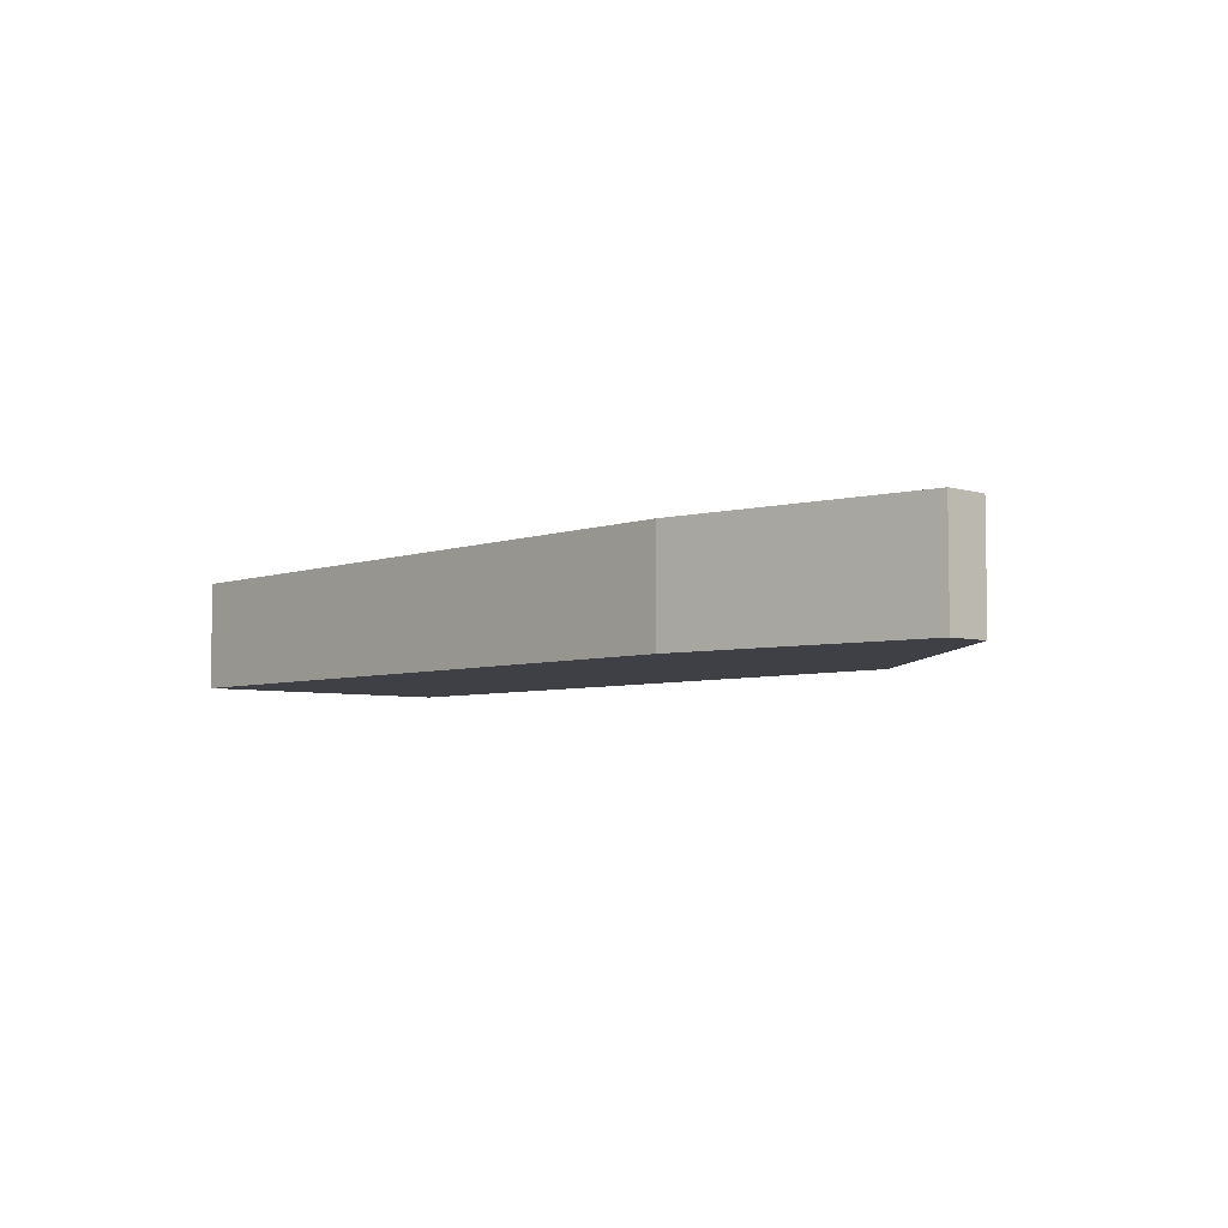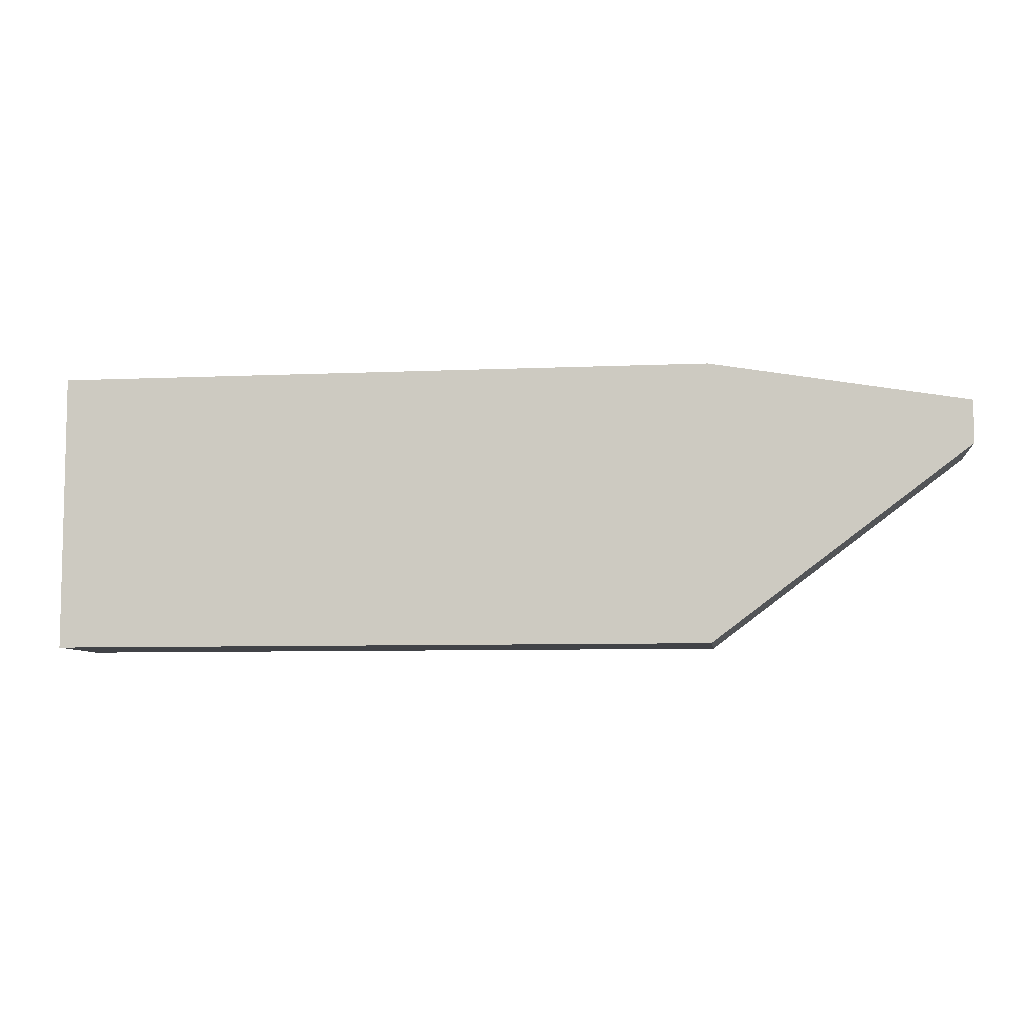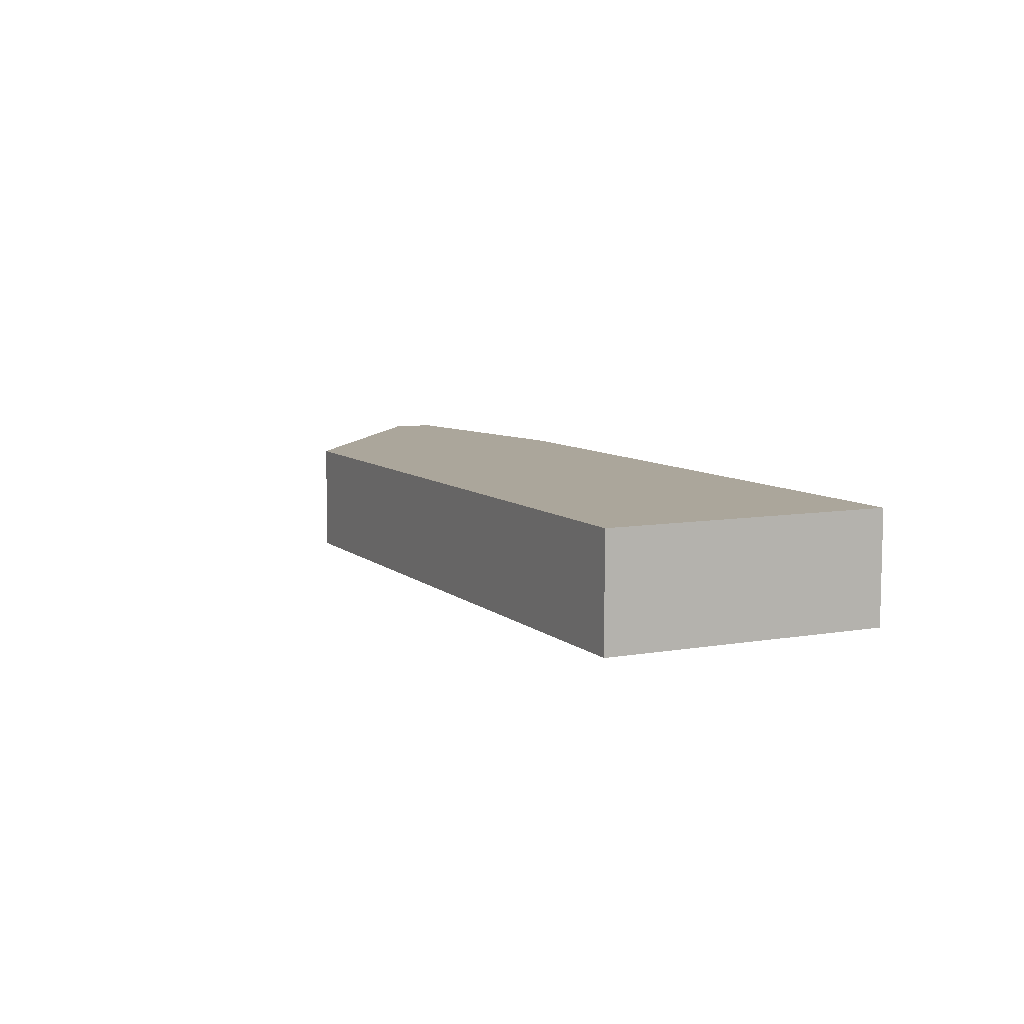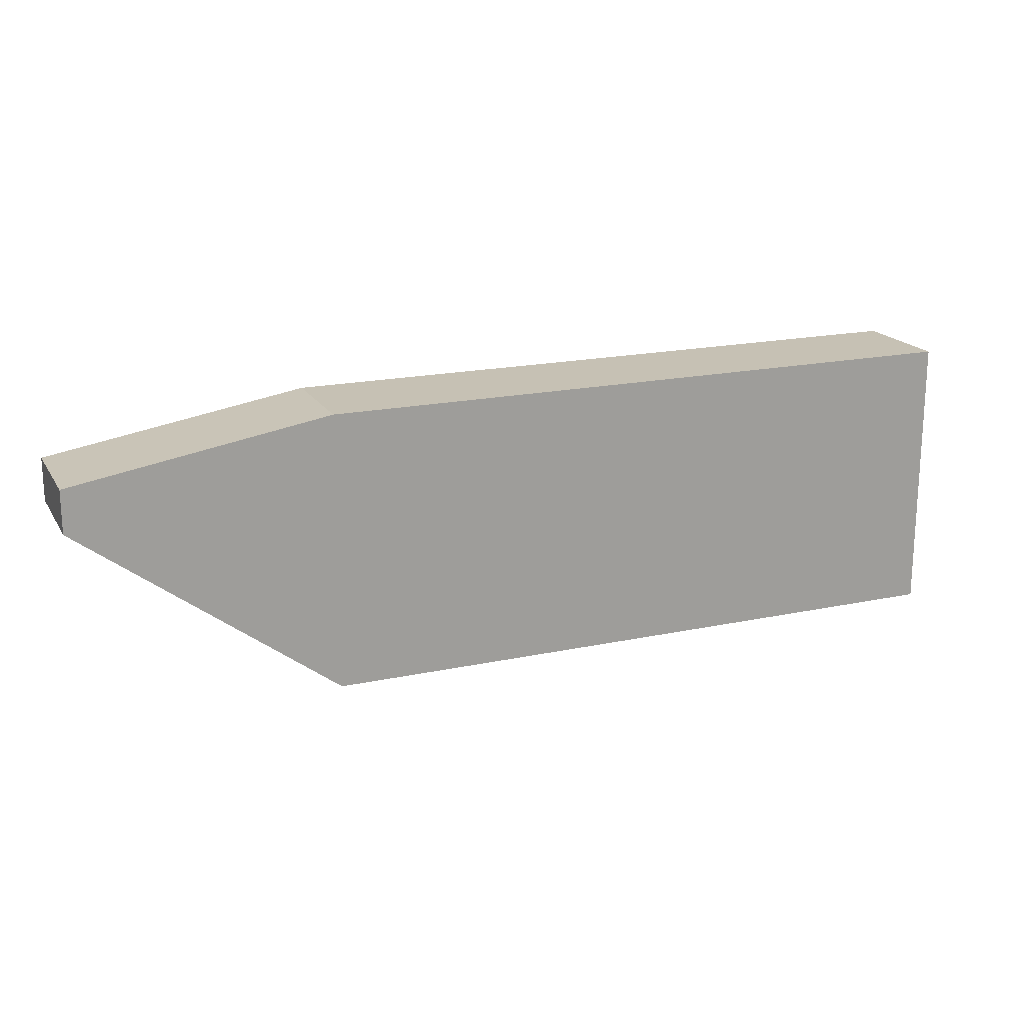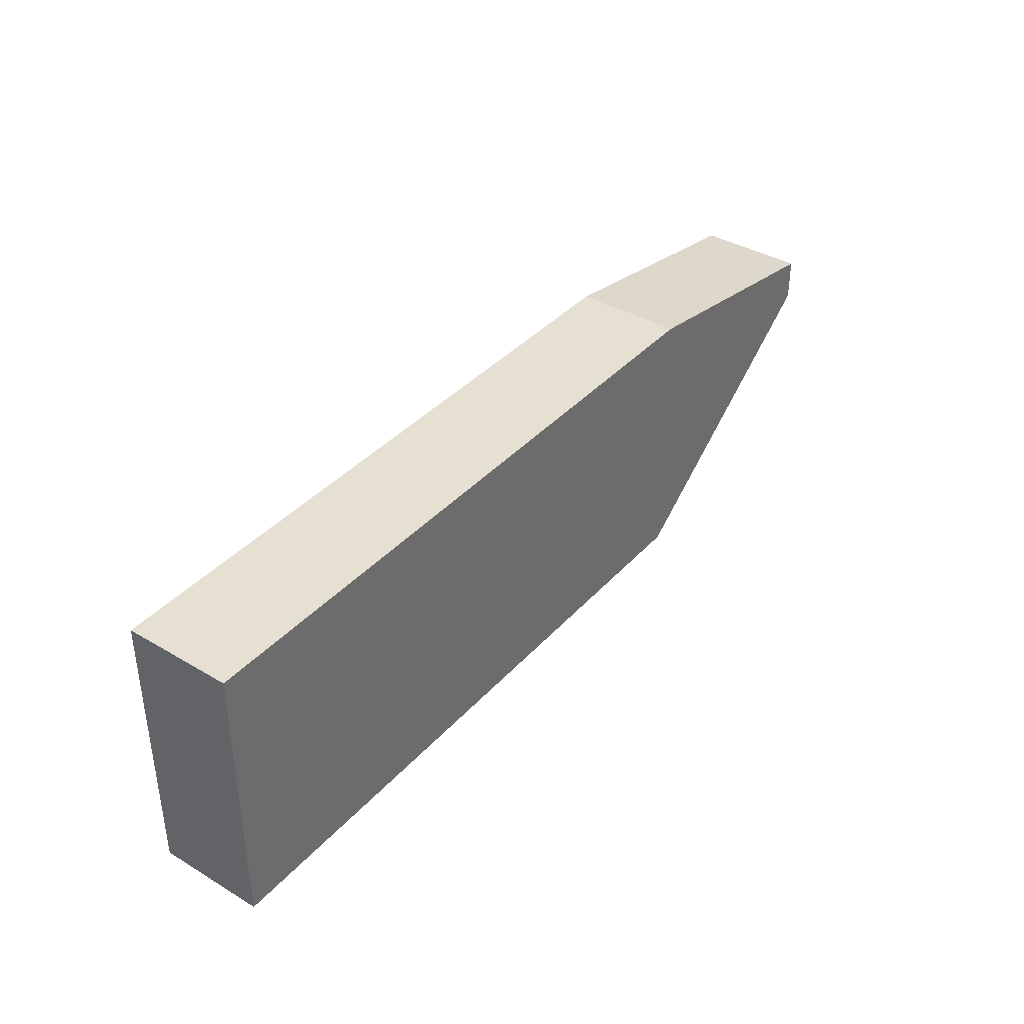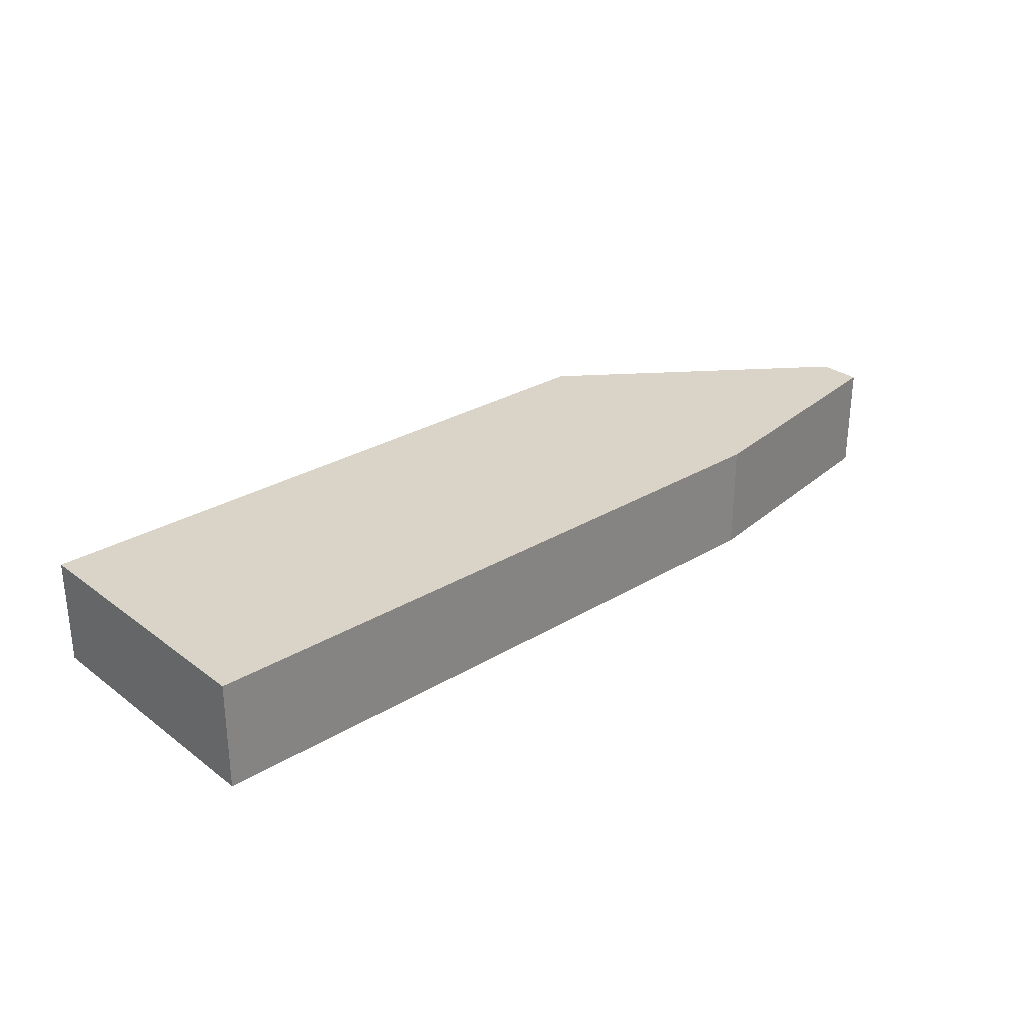
<metadata>
{"format":"obj","ext":"obj","renderer":"f3d","projection":"perspective","resolution":1024,"background":"white","views":[{"elev":-5.2,"azim":47.9,"up":"+Y"},{"elev":-7.2,"azim":7.4,"up":"+Z"},{"elev":8.0,"azim":-115.8,"up":"+Y"},{"elev":18.6,"azim":157.7,"up":"+Z"},{"elev":38.3,"azim":-53.1,"up":"+Z"},{"elev":28.6,"azim":-42.0,"up":"+Y"}]}
</metadata>
<code>
v 0.00338 0.000249 -0.01635
v 0.00338 0.000249 -0.01302
v 0.00338 -0.008072 -0.01635
v 0.00338 -0.008072 -0.01302
v -0.06819 0.000249 -0.009689
v -0.06819 0.000249 -0.03133
v -0.06819 -0.008072 -0.009689
v -0.06819 -0.008072 -0.03133
v -0.01659 0.000249 -0.009689
v -0.01659 0.000249 -0.03133
v -0.01659 -0.008072 -0.009689
v -0.01659 -0.008072 -0.03133
f 12 1 3
f 6 8 7
f 8 6 12
f 7 8 12
f 2 6 5
f 6 7 5
f 7 12 4
f 6 2 10
f 12 6 10
f 5 7 11
f 4 2 11
f 7 4 11
f 2 5 9
f 11 2 9
f 5 11 9
f 2 4 1
f 10 2 1
f 12 10 1
f 4 12 3
f 1 4 3

</code>
